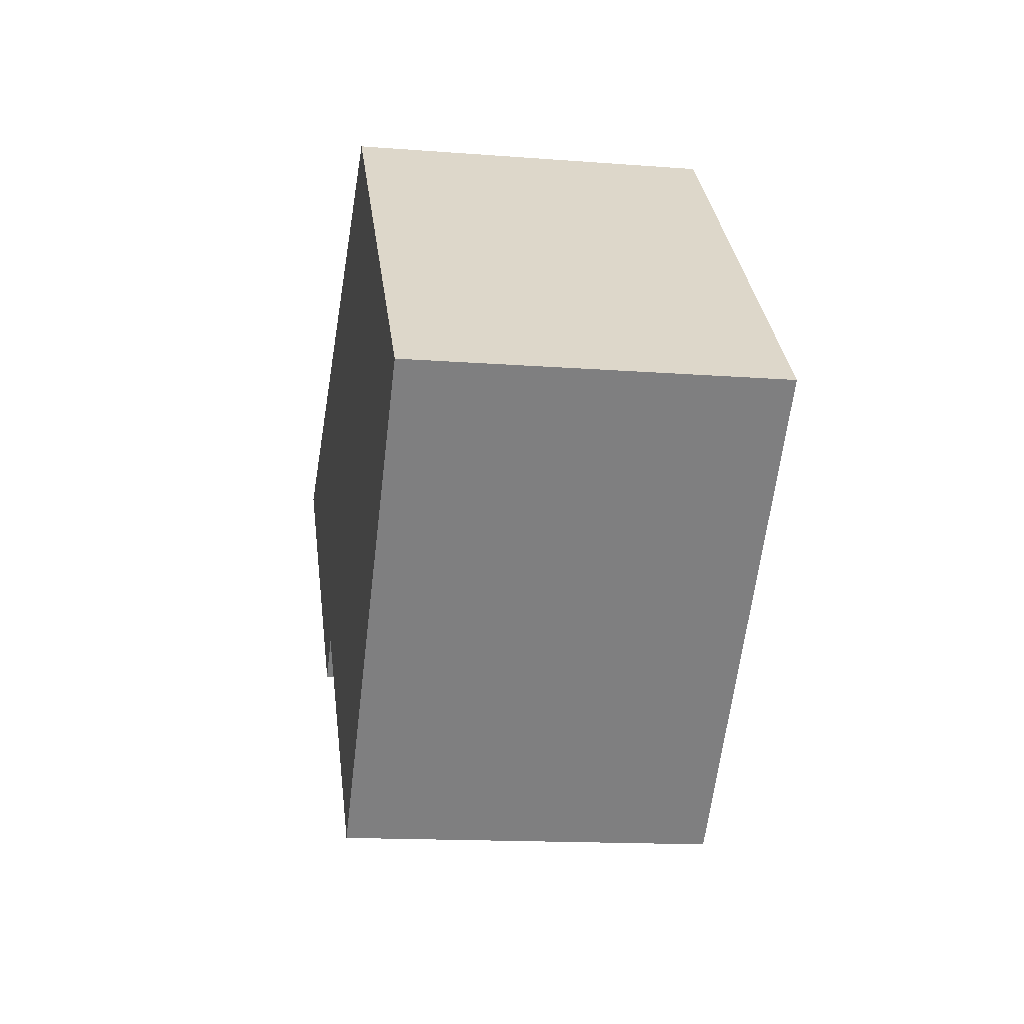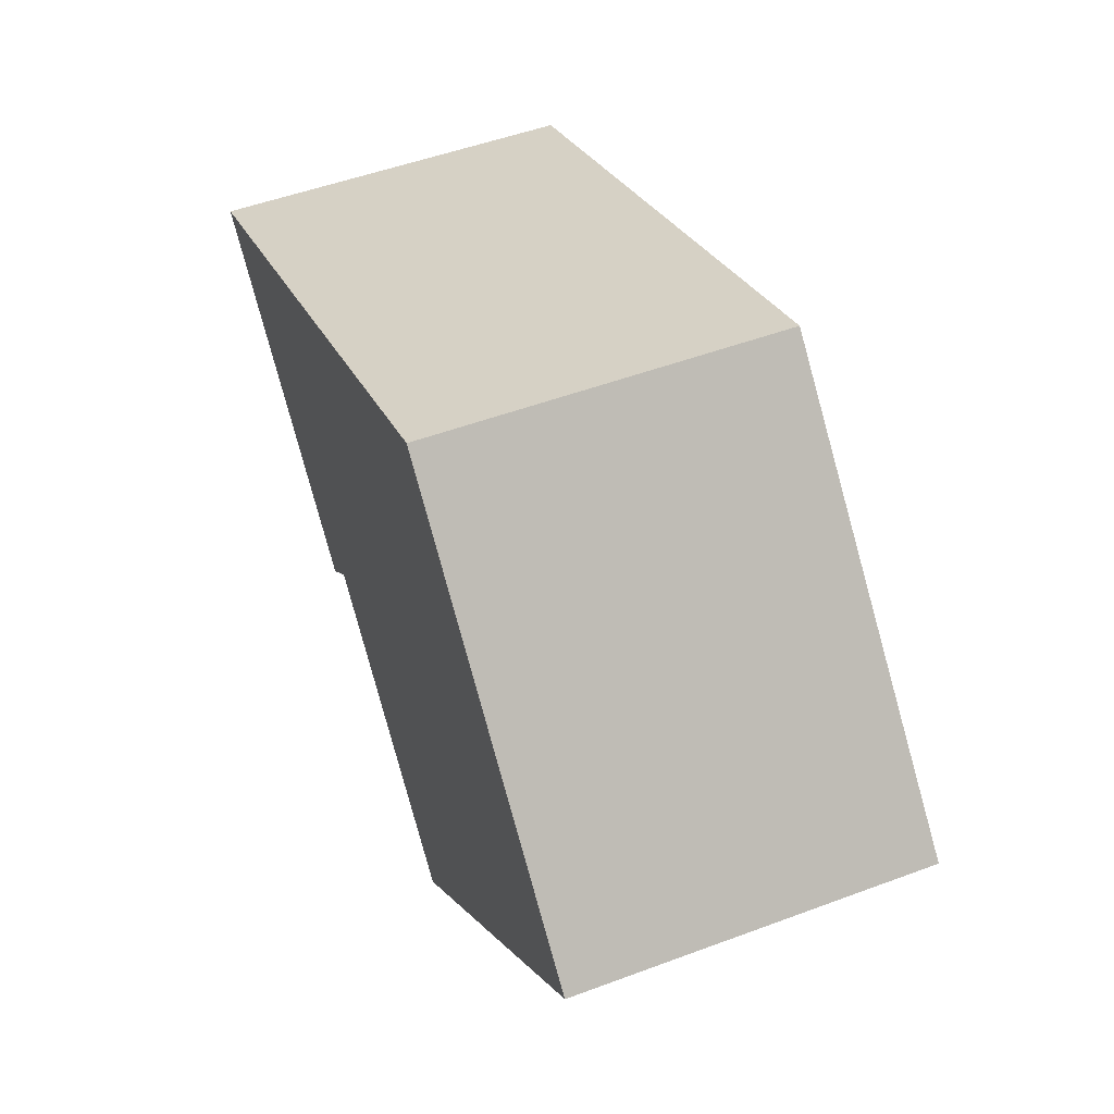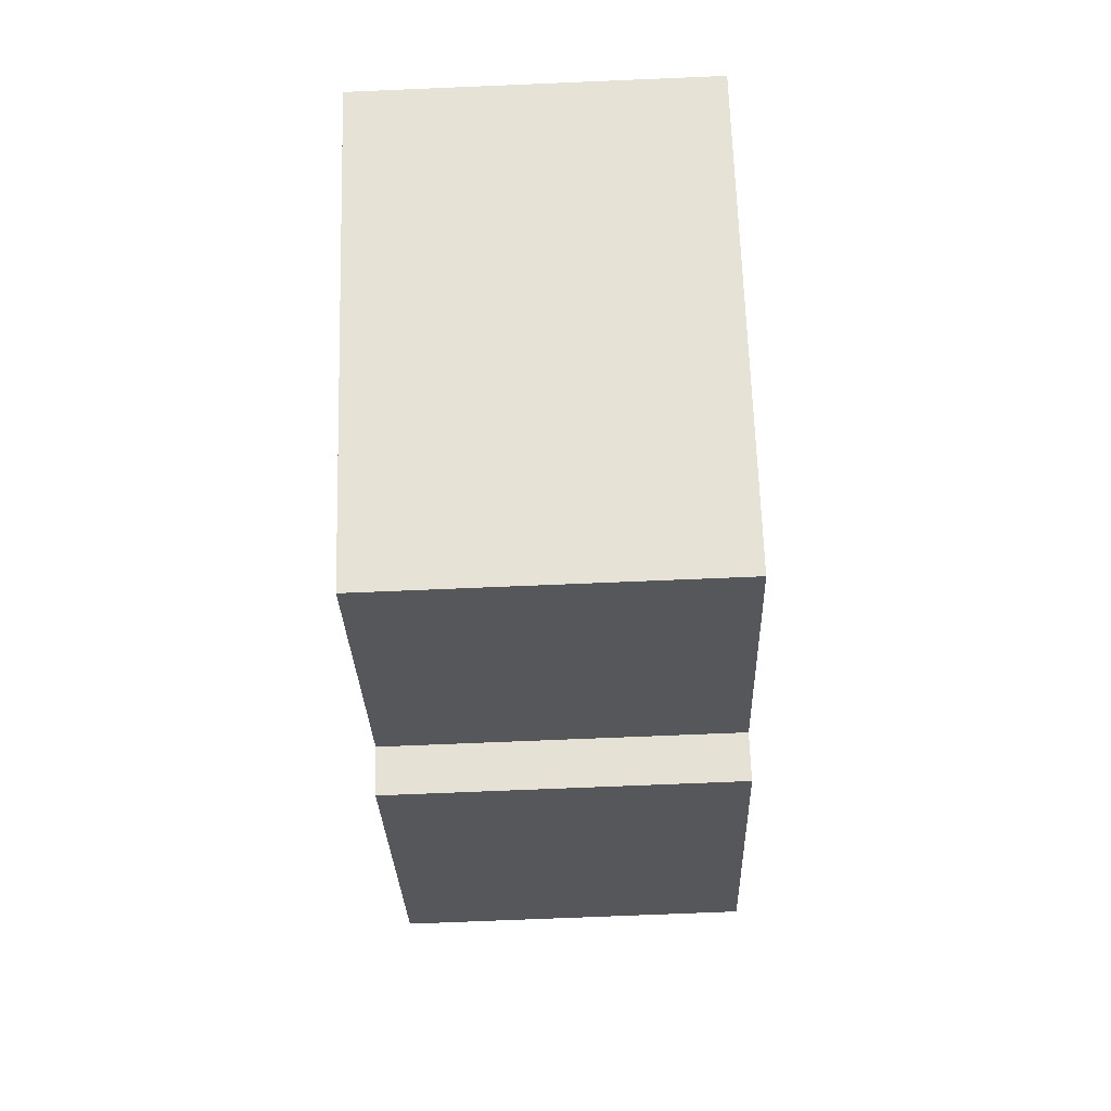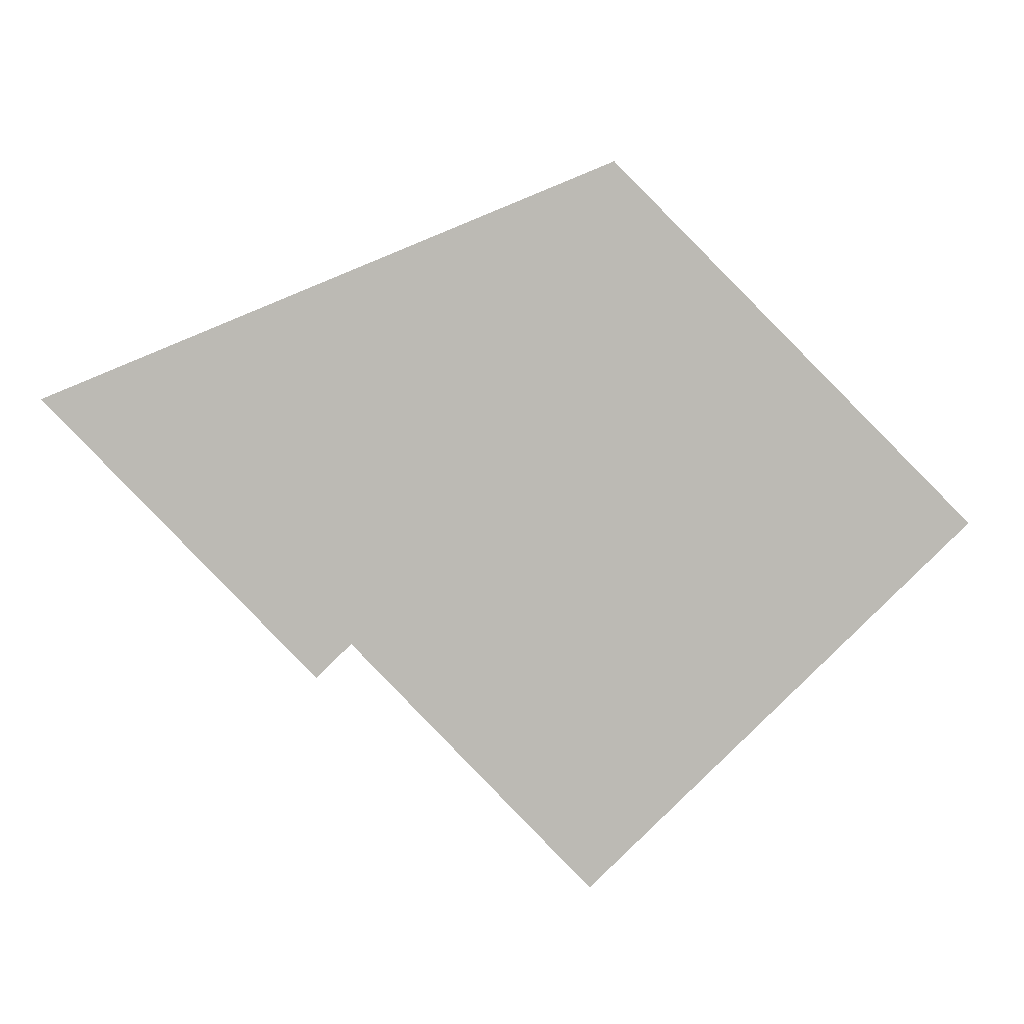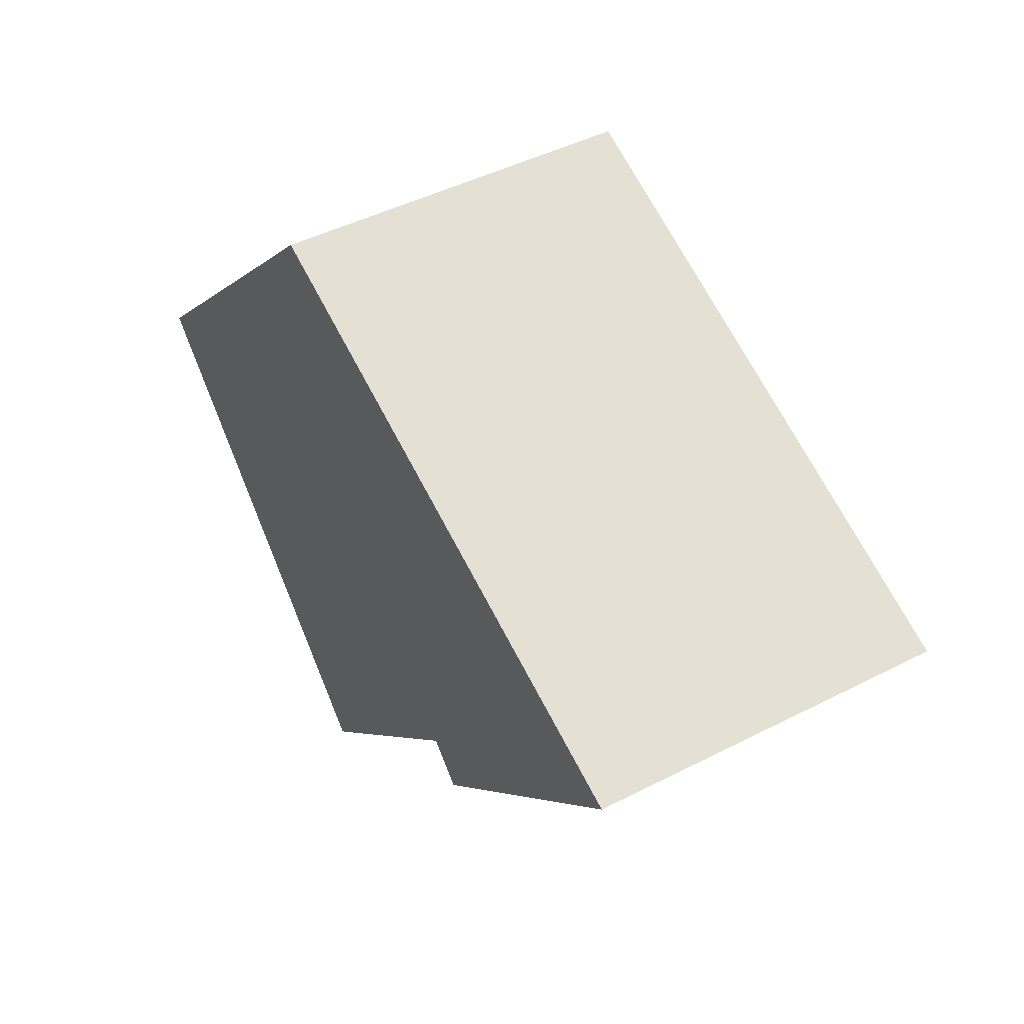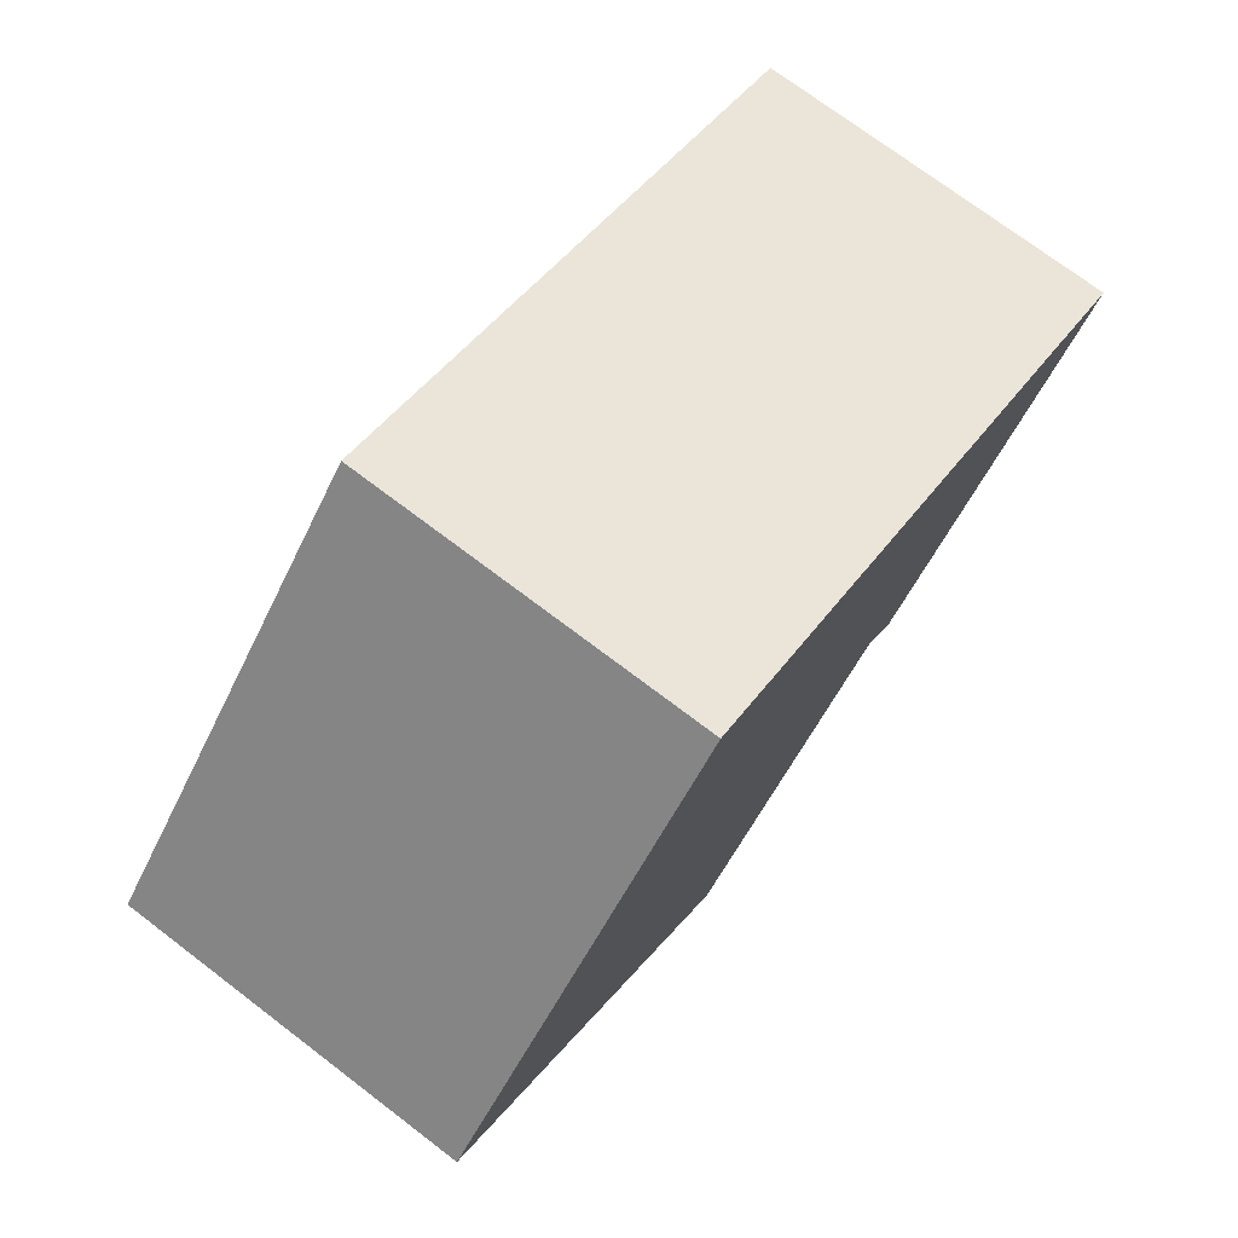
<metadata>
{"format":"obj","ext":"obj","renderer":"f3d","projection":"perspective","resolution":1024,"background":"white","views":[{"elev":-14.7,"azim":-99.5,"up":"+Z"},{"elev":51.0,"azim":-112.1,"up":"+Z"},{"elev":-72.1,"azim":-87.6,"up":"+Z"},{"elev":5.6,"azim":-175.9,"up":"+Z"},{"elev":45.9,"azim":59.5,"up":"+Z"},{"elev":73.6,"azim":-52.8,"up":"+Z"}]}
</metadata>
<code>
v  0 1.989 1.218e-16
v  3.372 1.989 -0.7
v  2.044 1.989 -2.056
v  5.097 1.989 0.653
v  3.57 1.989 -0.893
v  1.925 1.989 1.946
v  3.57 5.468e-17 -0.893
v  3.372 4.286e-17 -0.7
v  2.044 1.259e-16 -2.056
v  0 0 0
v  5.097 -3.998e-17 0.653
v  1.925 -1.192e-16 1.946
g defaultobject
f 1 2 3
f 2 4 5
f 4 2 1
f 4 1 6
f 7 2 5
f 2 7 8
f 9 1 3
f 1 9 10
f 8 3 2
f 3 8 9
f 11 5 4
f 5 11 7
f 10 6 1
f 6 10 12
f 12 4 6
f 4 12 11
f 9 12 10
f 12 9 8
f 12 8 7
f 12 7 11

</code>
